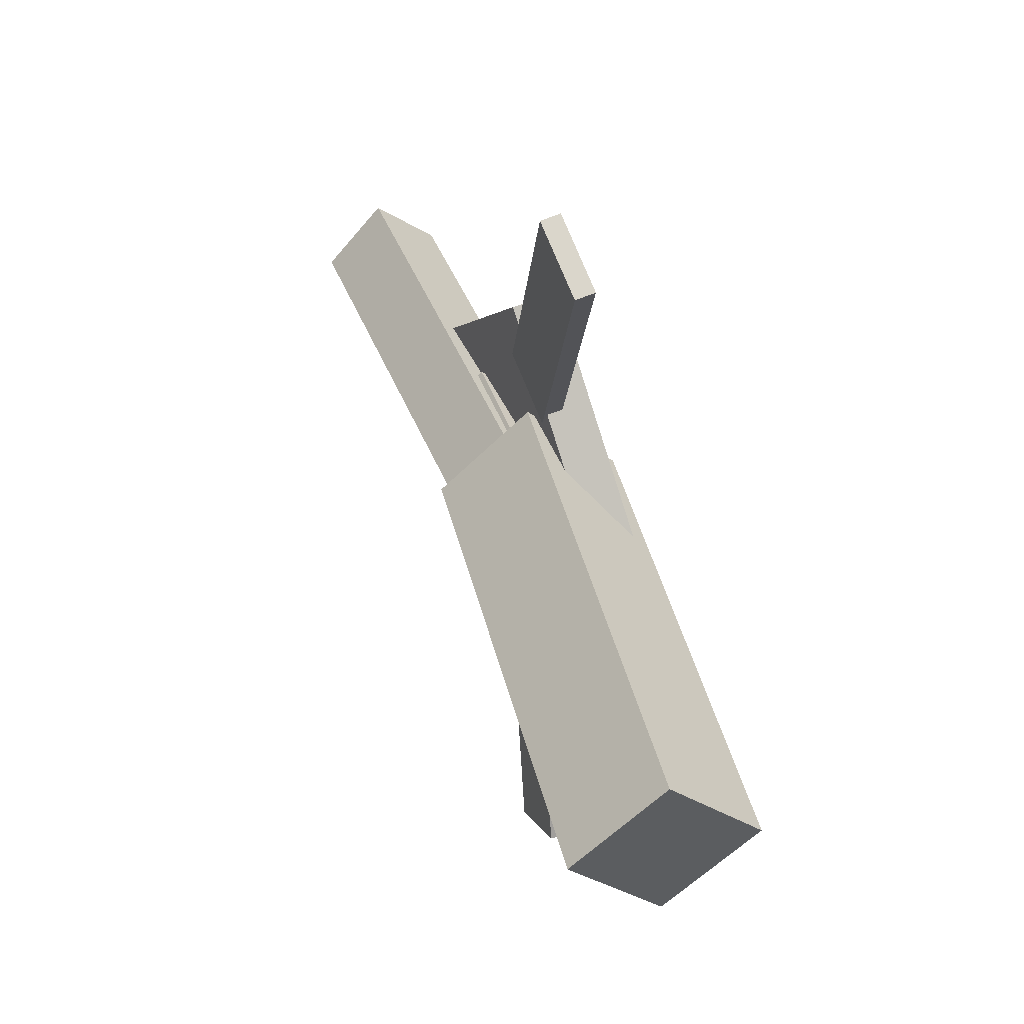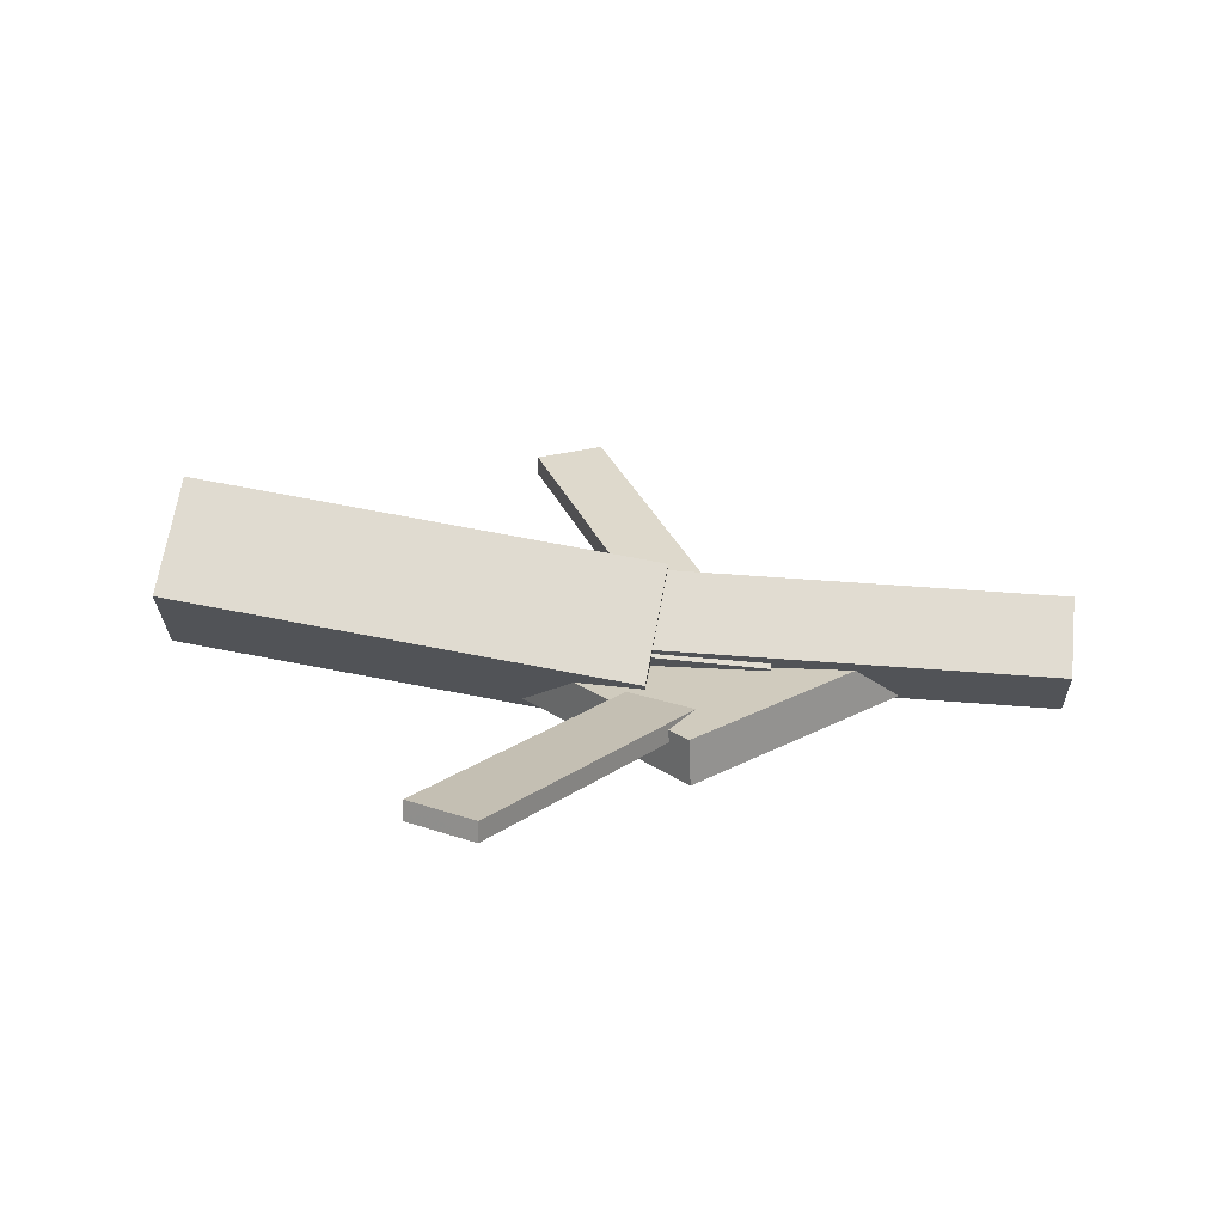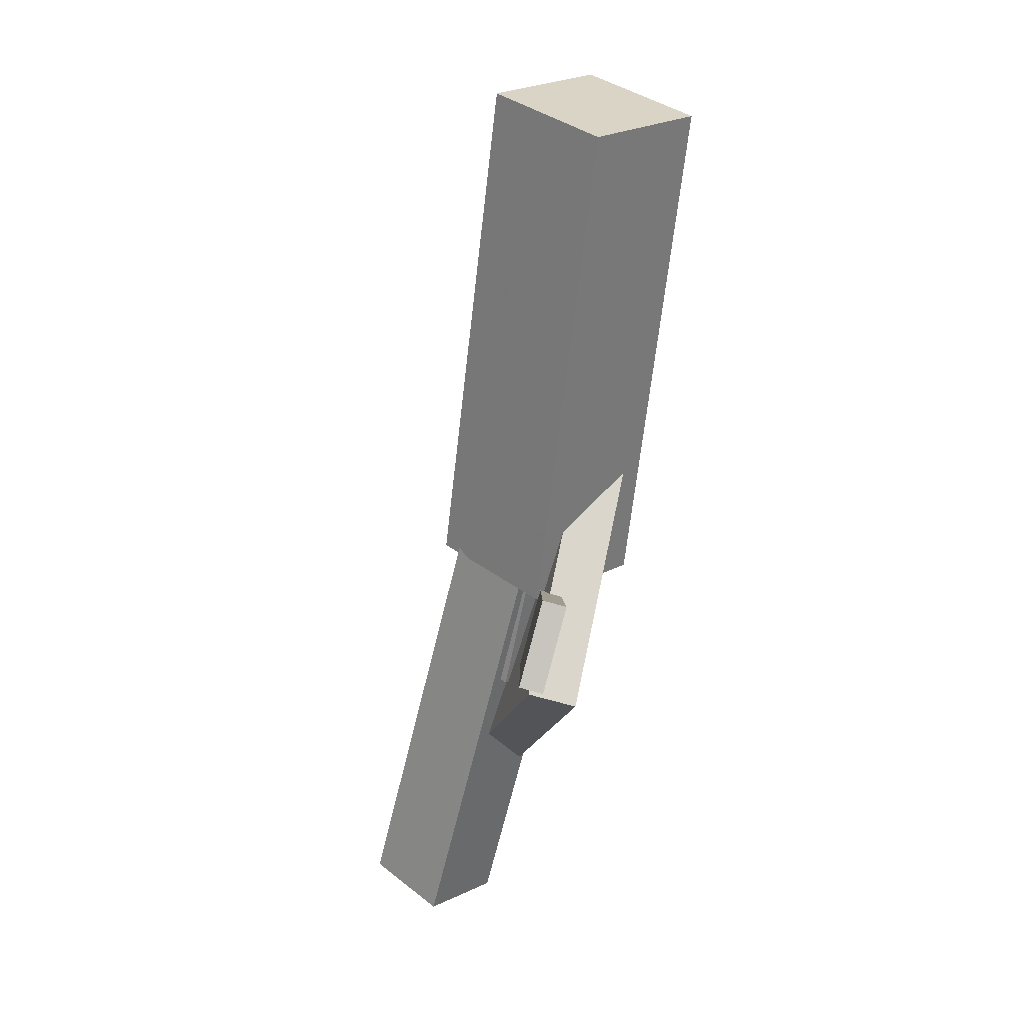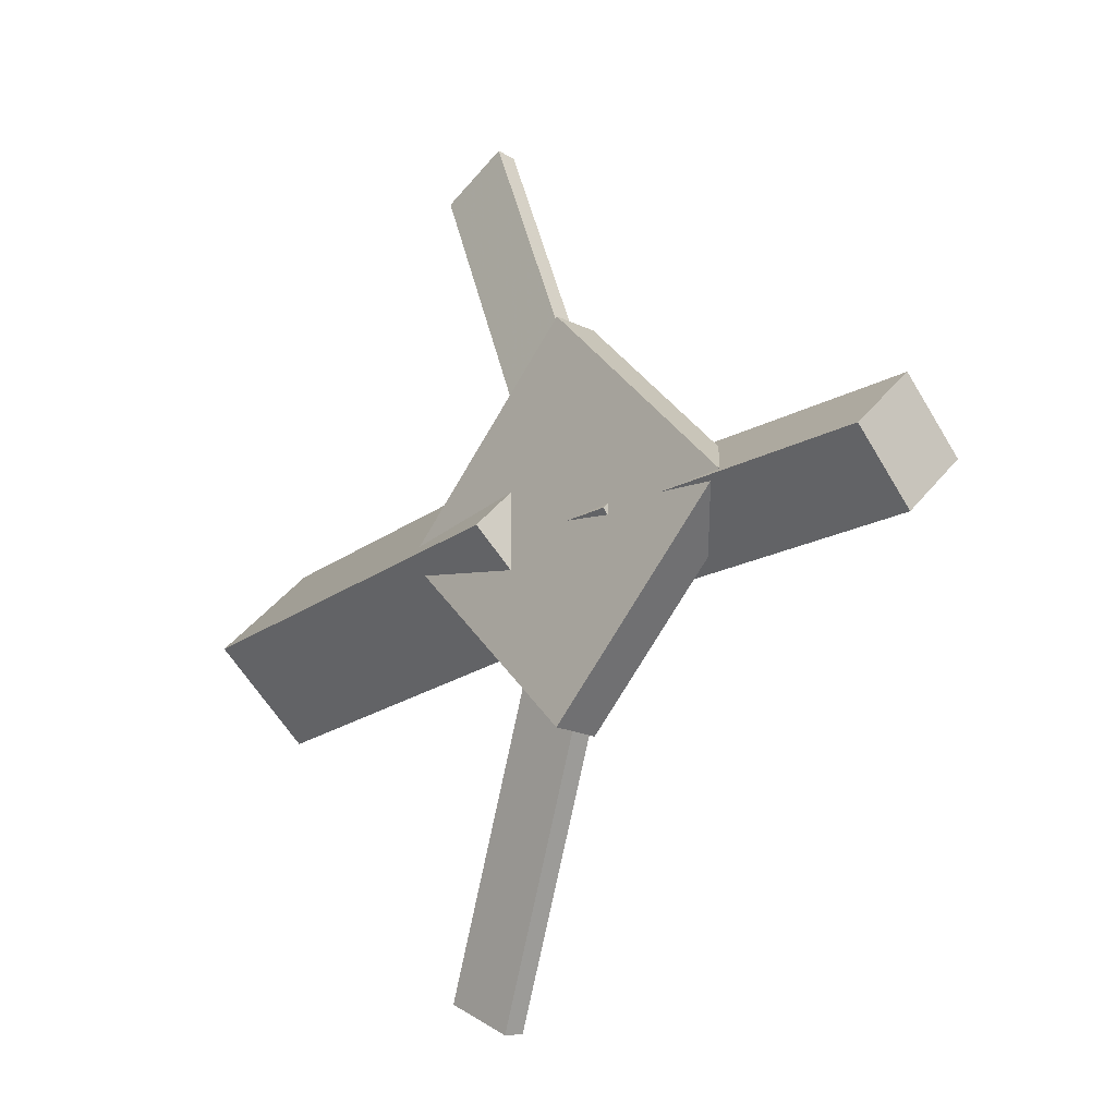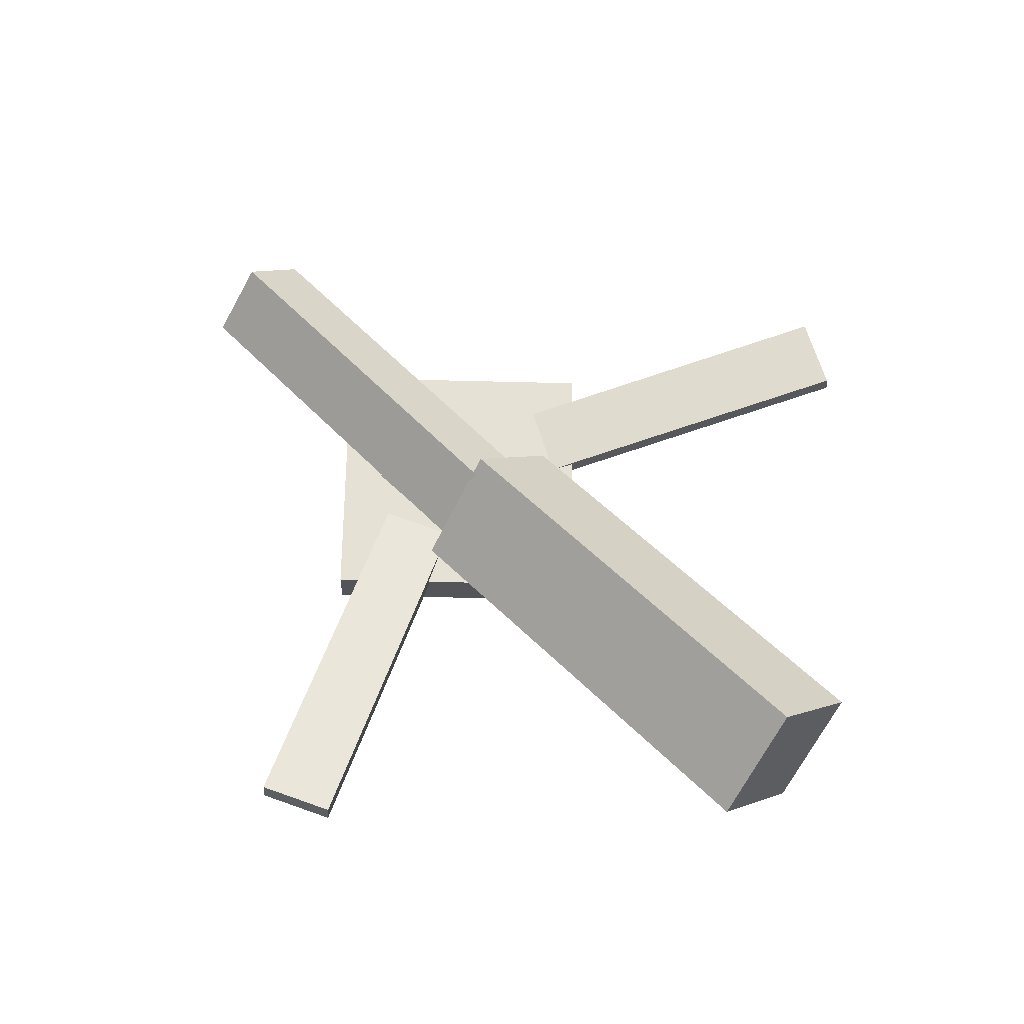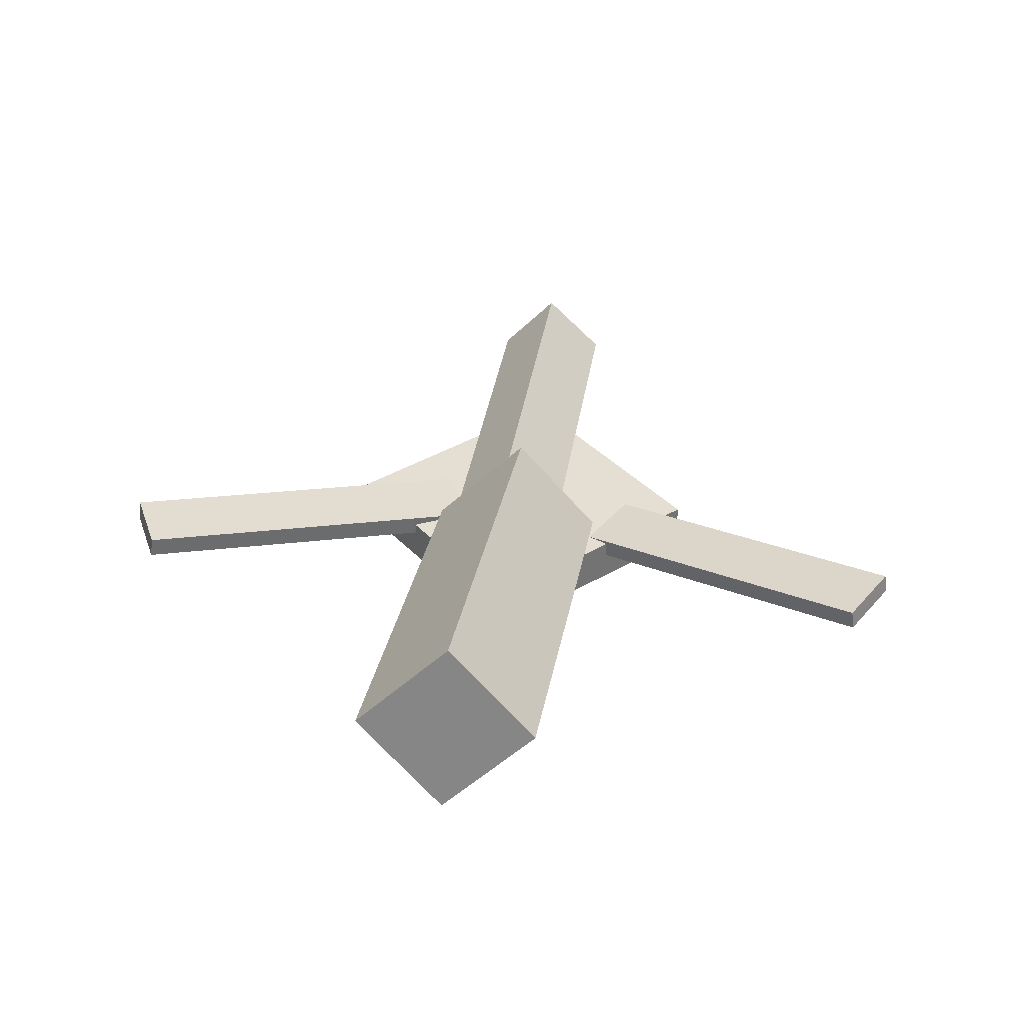
<metadata>
{"format":"obj","ext":"obj","renderer":"f3d","projection":"perspective","resolution":1024,"background":"white","views":[{"elev":46.6,"azim":-113.1,"up":"+Z"},{"elev":24.4,"azim":5.7,"up":"+Y"},{"elev":-62.8,"azim":-104.8,"up":"+Z"},{"elev":-17.5,"azim":47.1,"up":"+Z"},{"elev":63.7,"azim":-134.0,"up":"+Y"},{"elev":35.0,"azim":-81.7,"up":"+Y"}]}
</metadata>
<code>
v 0.0265 -0.05146 -0.06387
v 0.01593 -0.1181 0.00227
v -0.328 0.001285 -0.06733
v -0.3385 -0.06537 -0.001195
v 0.03592 0.01644 0.006071
v 0.02536 -0.05022 0.07221
v -0.3185 0.06919 0.002606
v -0.3291 0.002526 0.06875
f 1.0 7.0 5.0
f 1.0 3.0 7.0
f 1.0 4.0 3.0
f 1.0 2.0 4.0
f 3.0 8.0 7.0
f 3.0 4.0 8.0
f 5.0 7.0 8.0
f 5.0 8.0 6.0
f 1.0 5.0 6.0
f 1.0 6.0 2.0
f 2.0 6.0 8.0
f 2.0 8.0 4.0
v -0.05594 -0.03711 0.329
v -0.05558 -0.02255 0.3272
v -0.1079 -0.03912 0.3024
v -0.1075 -0.02455 0.3006
v 0.09038 -0.07576 0.04615
v 0.09075 -0.0612 0.04434
v 0.03847 -0.07777 0.01957
v 0.03883 -0.06321 0.01776
f 9.0 15.0 13.0
f 9.0 11.0 15.0
f 9.0 12.0 11.0
f 9.0 10.0 12.0
f 11.0 16.0 15.0
f 11.0 12.0 16.0
f 13.0 15.0 16.0
f 13.0 16.0 14.0
f 9.0 13.0 14.0
f 9.0 14.0 10.0
f 10.0 14.0 16.0
f 10.0 16.0 12.0
v -0.2893 -0.06509 0.003596
v 0.1097 -0.09148 -0.002768
v -0.2858 -0.02293 0.04367
v 0.1132 -0.04932 0.03731
v -0.2872 -0.02403 -0.03978
v 0.1118 -0.05043 -0.04614
v -0.2838 0.01813 0.0002948
v 0.1152 -0.008261 -0.006069
f 17.0 23.0 21.0
f 17.0 19.0 23.0
f 17.0 20.0 19.0
f 17.0 18.0 20.0
f 19.0 24.0 23.0
f 19.0 20.0 24.0
f 21.0 23.0 24.0
f 21.0 24.0 22.0
f 17.0 21.0 22.0
f 17.0 22.0 18.0
f 18.0 22.0 24.0
f 18.0 24.0 20.0
v 0.3268 -0.04748 -0.04843
v 0.02016 -0.03846 -0.04783
v 0.3282 -0.001532 -0.004674
v 0.02159 0.007479 -0.004082
v 0.3256 -0.09094 -0.00275
v 0.01897 -0.08192 -0.002157
v 0.327 -0.04499 0.041
v 0.0204 -0.03598 0.04159
f 25.0 31.0 29.0
f 25.0 27.0 31.0
f 25.0 28.0 27.0
f 25.0 26.0 28.0
f 27.0 32.0 31.0
f 27.0 28.0 32.0
f 29.0 31.0 32.0
f 29.0 32.0 30.0
f 25.0 29.0 30.0
f 25.0 30.0 26.0
f 26.0 30.0 32.0
f 26.0 32.0 28.0
v 0.06361 -0.08976 -0.1398
v 0.2059 -0.08407 0.001216
v -0.07904 -0.09473 0.00431
v 0.06328 -0.08904 0.1454
v 0.06229 -0.05459 -0.1399
v 0.2046 -0.0489 0.001125
v -0.08036 -0.05956 0.004219
v 0.06196 -0.05387 0.1453
f 33.0 39.0 37.0
f 33.0 35.0 39.0
f 33.0 36.0 35.0
f 33.0 34.0 36.0
f 35.0 40.0 39.0
f 35.0 36.0 40.0
f 37.0 39.0 40.0
f 37.0 40.0 38.0
f 33.0 37.0 38.0
f 33.0 38.0 34.0
f 34.0 38.0 40.0
f 34.0 40.0 36.0
v 0.08784 -0.07128 -0.05326
v 0.03716 -0.07321 -0.02797
v -0.04719 -0.03357 -0.3209
v -0.09787 -0.0355 -0.2956
v 0.08824 -0.05578 -0.05128
v 0.03756 -0.05771 -0.02598
v -0.04679 -0.01807 -0.3189
v -0.09747 -0.02 -0.2936
f 41.0 47.0 45.0
f 41.0 43.0 47.0
f 41.0 44.0 43.0
f 41.0 42.0 44.0
f 43.0 48.0 47.0
f 43.0 44.0 48.0
f 45.0 47.0 48.0
f 45.0 48.0 46.0
f 41.0 45.0 46.0
f 41.0 46.0 42.0
f 42.0 46.0 48.0
f 42.0 48.0 44.0

</code>
